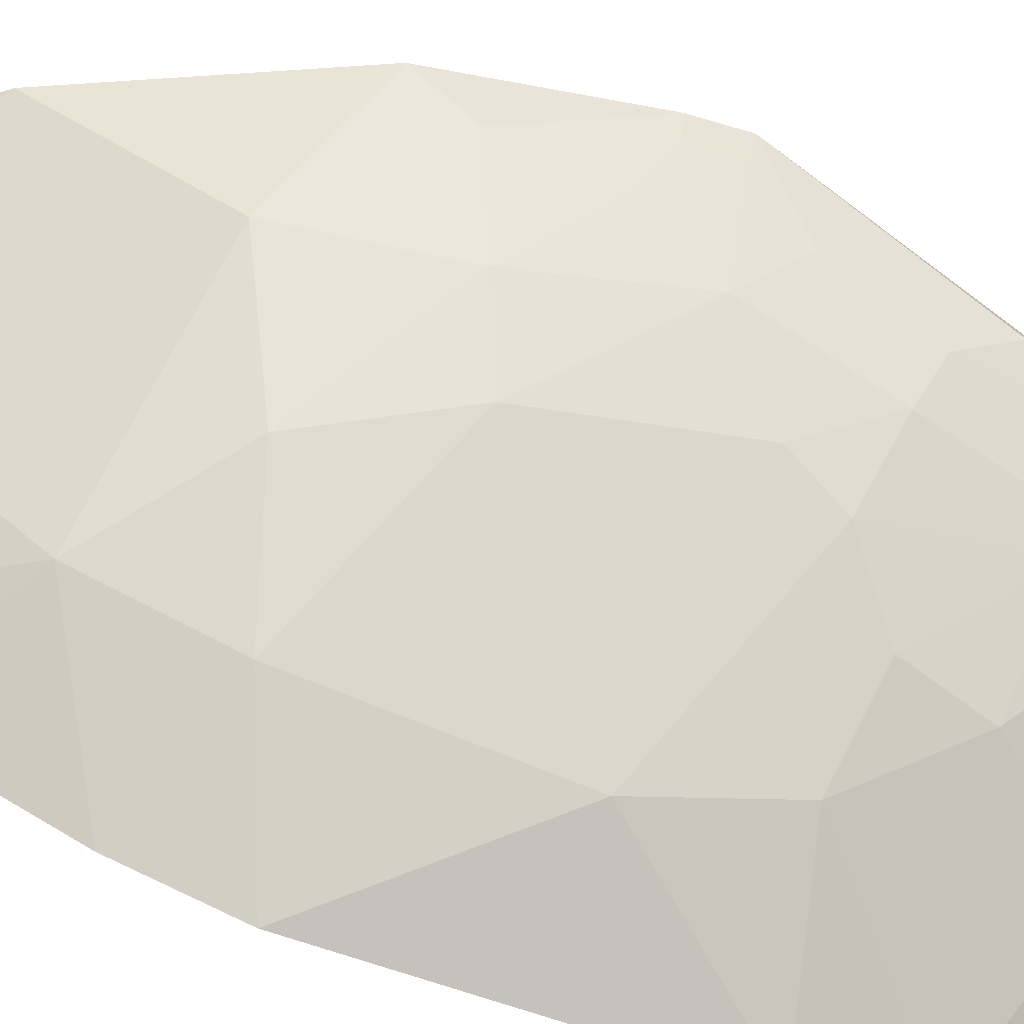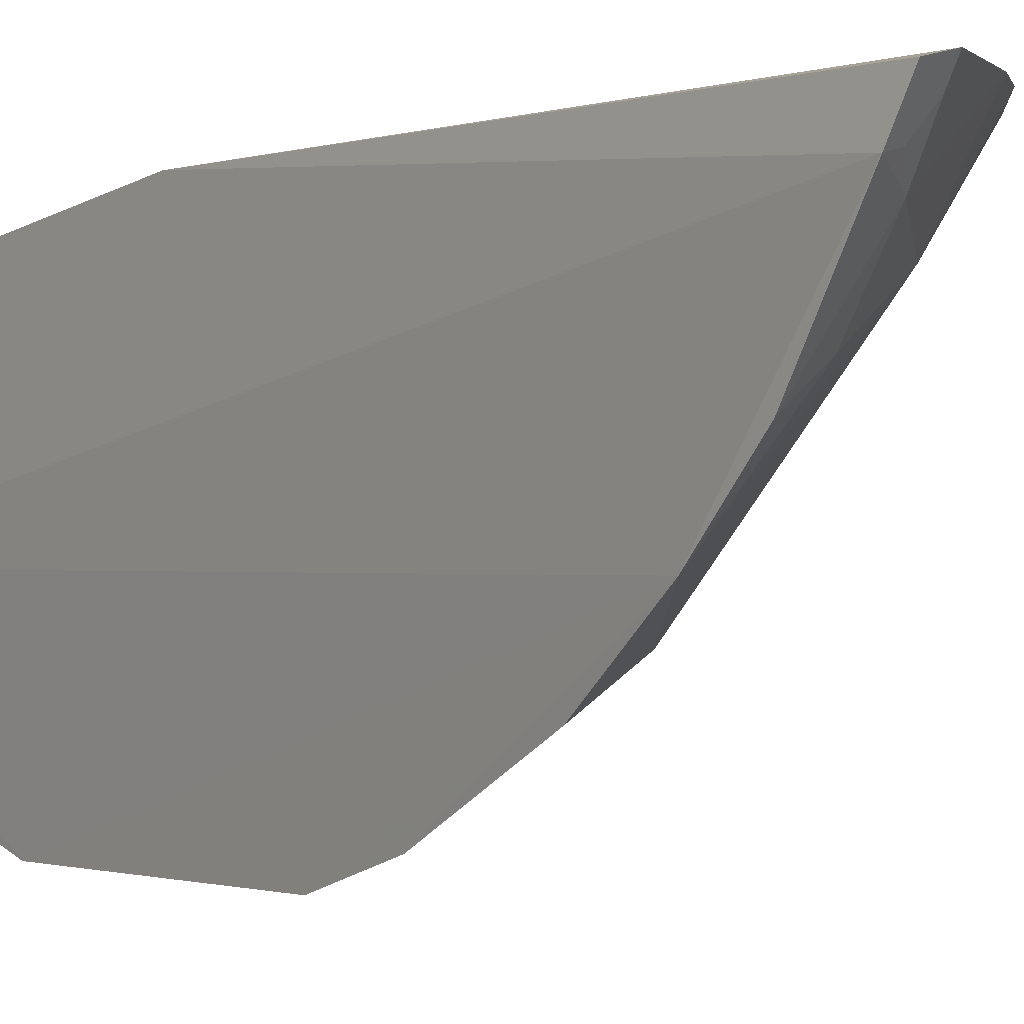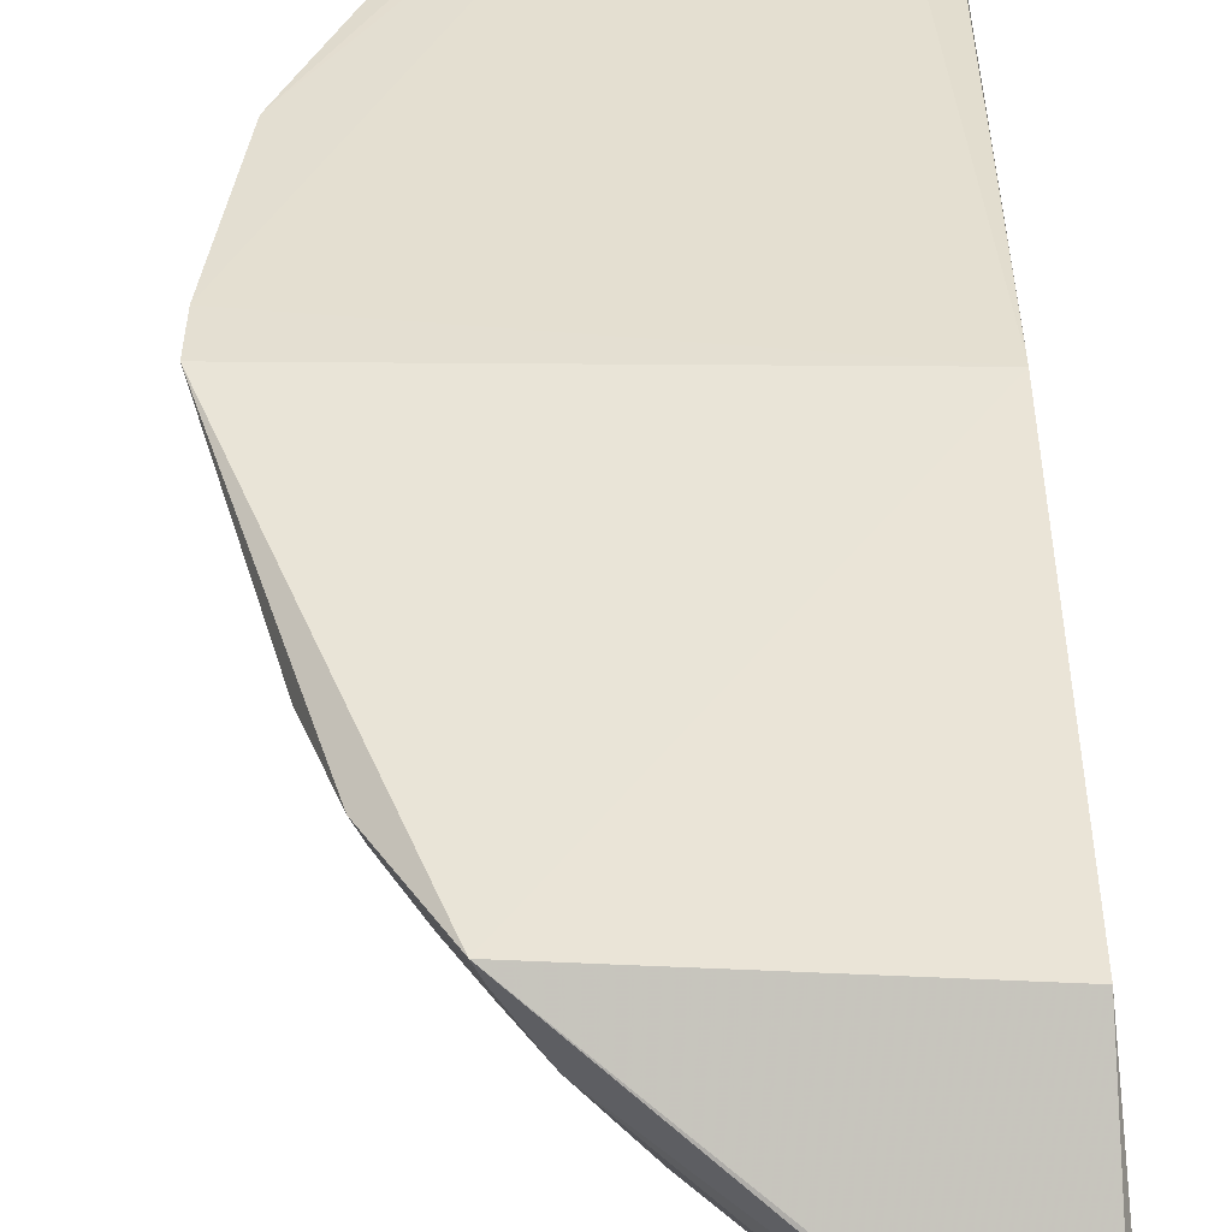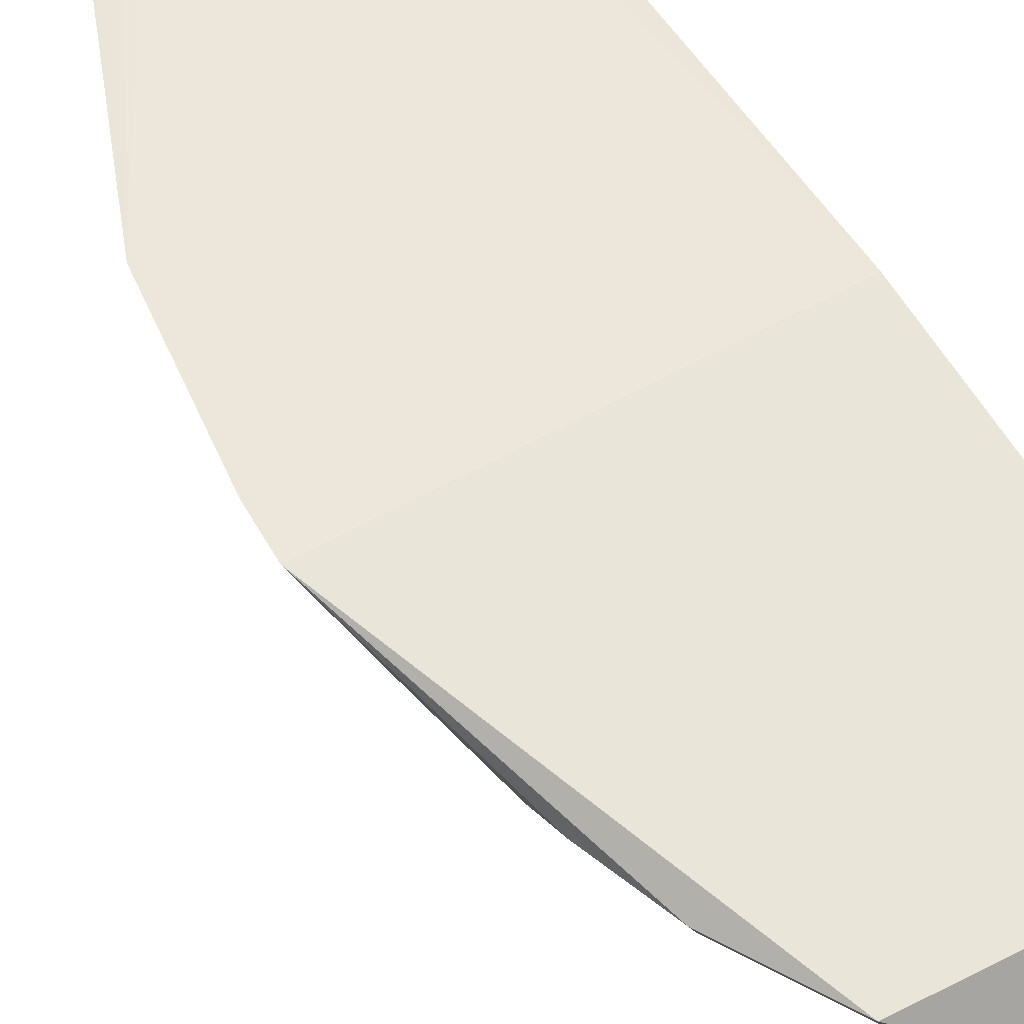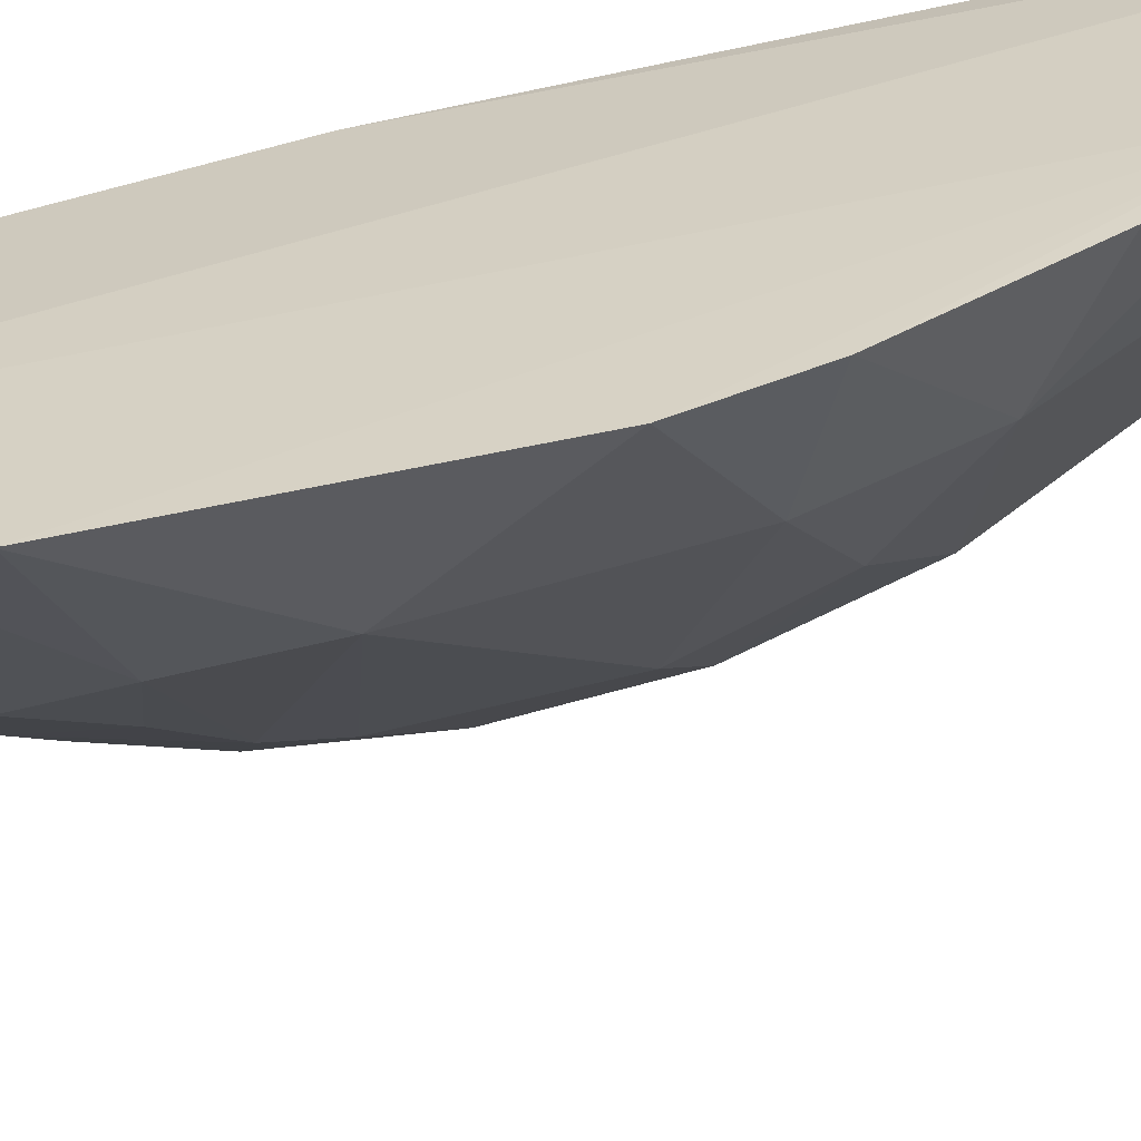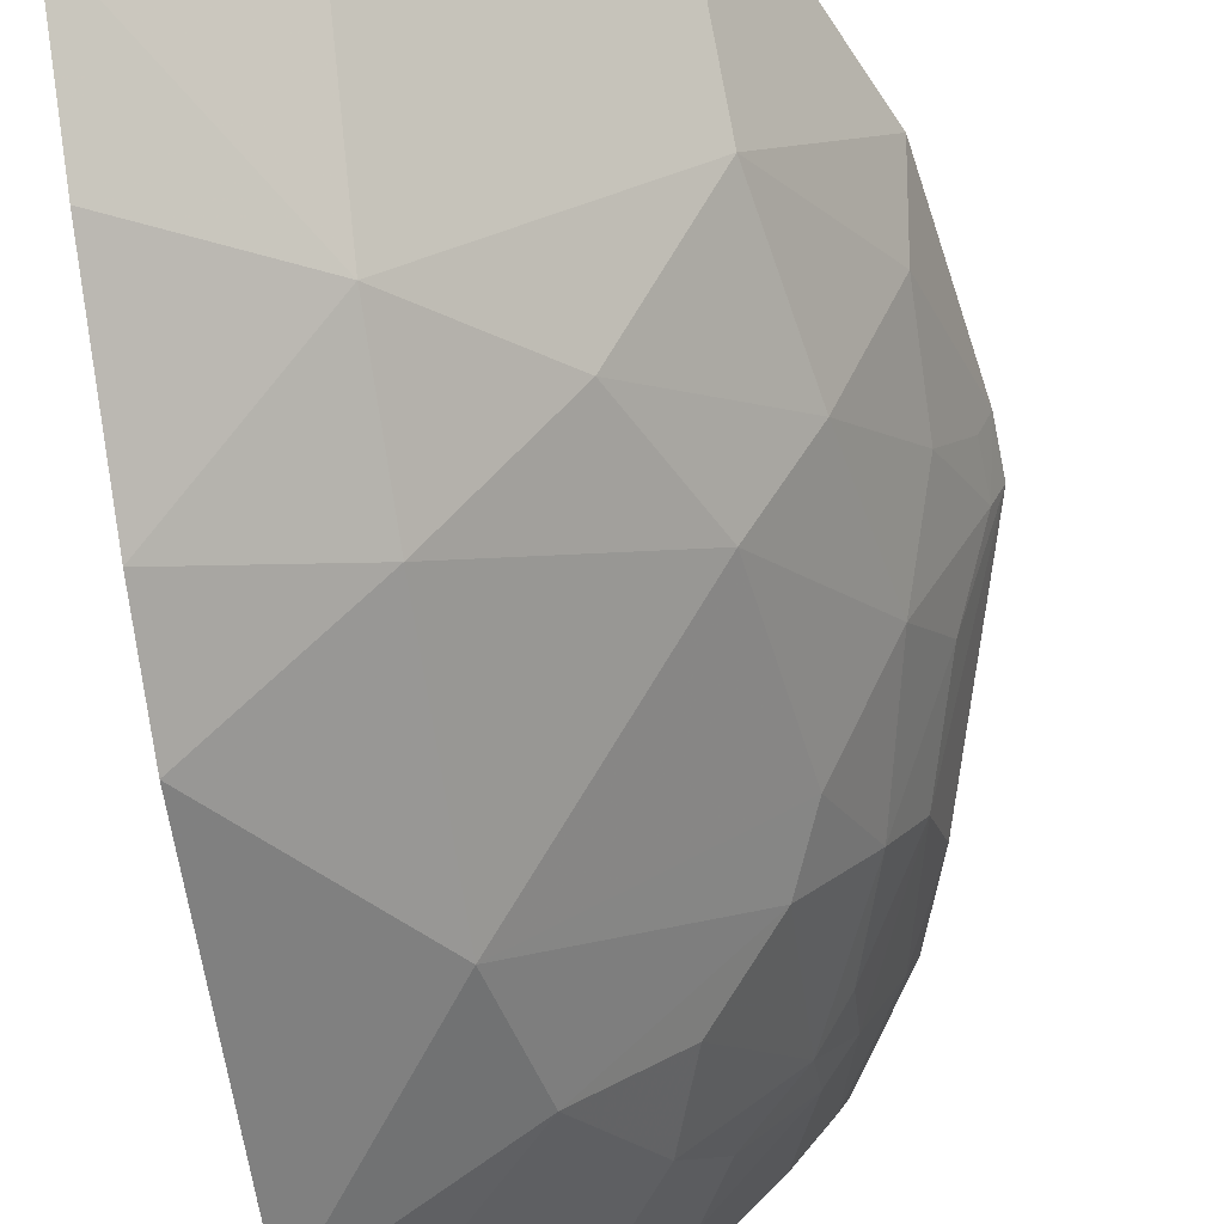
<metadata>
{"format":"obj","ext":"obj","renderer":"f3d","projection":"perspective","resolution":1024,"background":"white","views":[{"elev":-63.9,"azim":-109.8,"up":"+Z"},{"elev":-0.5,"azim":144.9,"up":"+Z"},{"elev":35.3,"azim":-1.7,"up":"+Z"},{"elev":54.6,"azim":-32.3,"up":"+Z"},{"elev":-58.8,"azim":102.4,"up":"+Z"},{"elev":-55.4,"azim":-172.1,"up":"+Z"}]}
</metadata>
<code>
v -0.2308 -0.3056 -0.3418
v -0.2261 -0.2998 -0.3506
v -0.2348 -0.2348 -0.2412
v -0.2332 0.3985 -0.2095
v -0.4439 0.03619 -0.2463
v -0.228 0.3889 -0.2351
v -0.3831 -0.1534 -0.3036
v -0.465 -0.006293 -0.2057
v -0.2348 -0.007576 -0.2109
v -0.3889 0.2565 -0.2044
v -0.2954 -0.1963 -0.3746
v -0.3889 -0.228 -0.2351
v -0.4146 -0.08154 -0.2899
v -0.2283 0.1538 -0.4395
v -0.3143 0.3423 -0.2033
v -0.4469 0.1243 -0.2042
v -0.2671 -0.2694 -0.3478
v -0.3671 -0.2244 -0.2746
v -0.43 -0.005798 -0.2772
v -0.4331 -0.1245 -0.2351
v -0.312 -0.07906 -0.4045
v -0.226 0.3 -0.3507
v -0.2551 0.383 -0.2171
v -0.2577 0.3878 -0.2043
v -0.4634 0.02144 -0.205
v -0.3424 0.3146 -0.2034
v -0.3536 0.1387 -0.3468
v -0.2277 -0.2412 -0.3961
v -0.2533 -0.2657 -0.3615
v -0.3975 -0.1674 -0.2754
v -0.3396 -0.1956 -0.3313
v -0.2425 -0.3013 -0.3371
v -0.444 -0.03598 -0.2463
v -0.4595 -0.005724 -0.2185
v -0.4188 -0.1702 -0.2354
v -0.3538 -0.09308 -0.362
v -0.228 -0.09602 -0.4565
v -0.2519 0.3401 -0.2875
v -0.252 0.3705 -0.245
v -0.4434 0.09292 -0.2329
v -0.3854 0.06669 -0.3335
v -0.2962 0.1954 -0.3748
v -0.2657 -0.253 -0.3614
v -0.3846 -0.2257 -0.2457
v -0.4289 -0.09288 -0.2611
v -0.3986 -0.1383 -0.2887
v -0.3833 -0.1795 -0.2875
v -0.458 0.02094 -0.2178
v -0.3852 -0.06648 -0.3333
v -0.3392 -0.1387 -0.3625
v -0.2283 0.09505 -0.4564
v -0.228 -0.1543 -0.4396
v -0.2962 0.3236 -0.2591
v -0.2275 0.3425 -0.3063
v -0.2402 0.3835 -0.2325
v -0.3985 0.1647 -0.2753
v -0.4151 0.08002 -0.29
v -0.2275 0.2412 -0.3959
v -0.2982 0.1222 -0.405
v -0.2377 -0.2397 -0.3911
v -0.414 -0.1687 -0.2461
v -0.3553 -0.1656 -0.3318
v -0.3987 -0.036 -0.3196
v -0.2987 -0.006336 -0.4229
f 1 2 3
f 6 3 2
f 9 6 4
f 9 3 6
f 12 1 3
f 12 9 8
f 12 3 9
f 22 6 2
f 24 15 9
f 24 9 4
f 24 4 23
f 25 8 9
f 25 9 15
f 25 15 16
f 26 16 15
f 26 10 16
f 29 2 1
f 29 28 2
f 31 11 17
f 31 17 18
f 32 18 17
f 32 1 12
f 32 29 1
f 32 17 29
f 33 19 13
f 34 5 19
f 34 8 25
f 34 33 8
f 34 19 33
f 35 12 8
f 35 8 20
f 37 22 2
f 39 24 23
f 39 15 24
f 40 25 16
f 43 29 17
f 43 17 11
f 44 30 18
f 44 32 12
f 44 18 32
f 45 33 13
f 45 20 8
f 45 8 33
f 46 13 7
f 46 7 30
f 46 45 13
f 46 30 45
f 47 30 7
f 47 31 18
f 47 18 30
f 48 34 25
f 48 5 34
f 48 40 5
f 48 25 40
f 49 36 7
f 49 7 13
f 49 21 36
f 50 7 36
f 50 11 31
f 50 36 21
f 50 21 11
f 51 14 22
f 51 22 37
f 52 37 2
f 52 2 28
f 52 11 21
f 52 21 37
f 53 26 15
f 53 39 38
f 53 15 39
f 53 10 26
f 53 38 22
f 53 22 42
f 54 6 22
f 54 22 38
f 54 39 6
f 54 38 39
f 55 39 23
f 55 6 39
f 55 23 4
f 55 4 6
f 56 40 16
f 56 16 10
f 56 42 27
f 56 53 42
f 56 10 53
f 57 41 19
f 57 19 5
f 57 5 40
f 57 40 56
f 57 56 27
f 57 27 41
f 58 42 22
f 58 22 14
f 58 14 42
f 59 42 14
f 59 27 42
f 59 14 51
f 59 41 27
f 60 43 11
f 60 28 29
f 60 29 43
f 60 52 28
f 60 11 52
f 61 30 44
f 61 45 30
f 61 35 20
f 61 20 45
f 61 44 12
f 61 12 35
f 62 47 7
f 62 31 47
f 62 50 31
f 62 7 50
f 63 49 13
f 63 13 19
f 63 19 41
f 64 21 49
f 64 41 59
f 64 59 51
f 64 51 37
f 64 37 21
f 64 63 41
f 64 49 63

</code>
